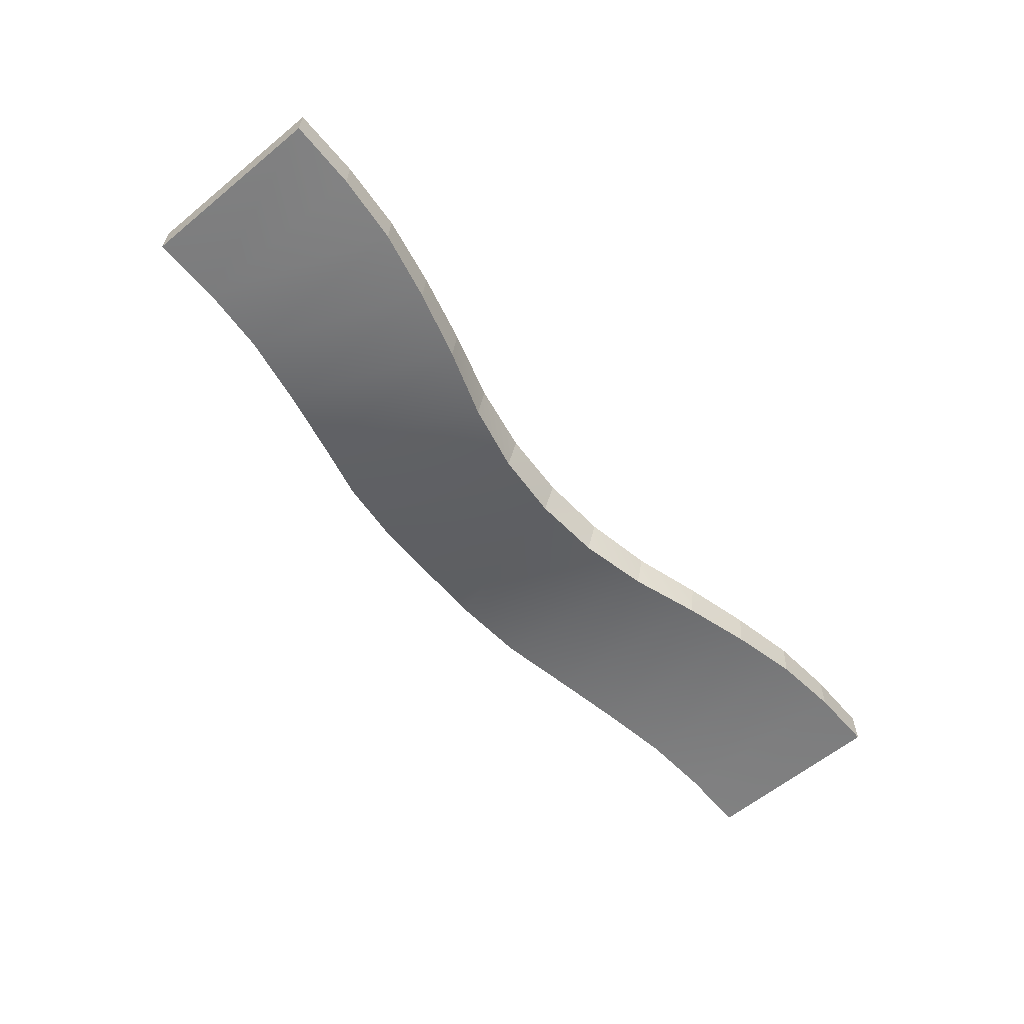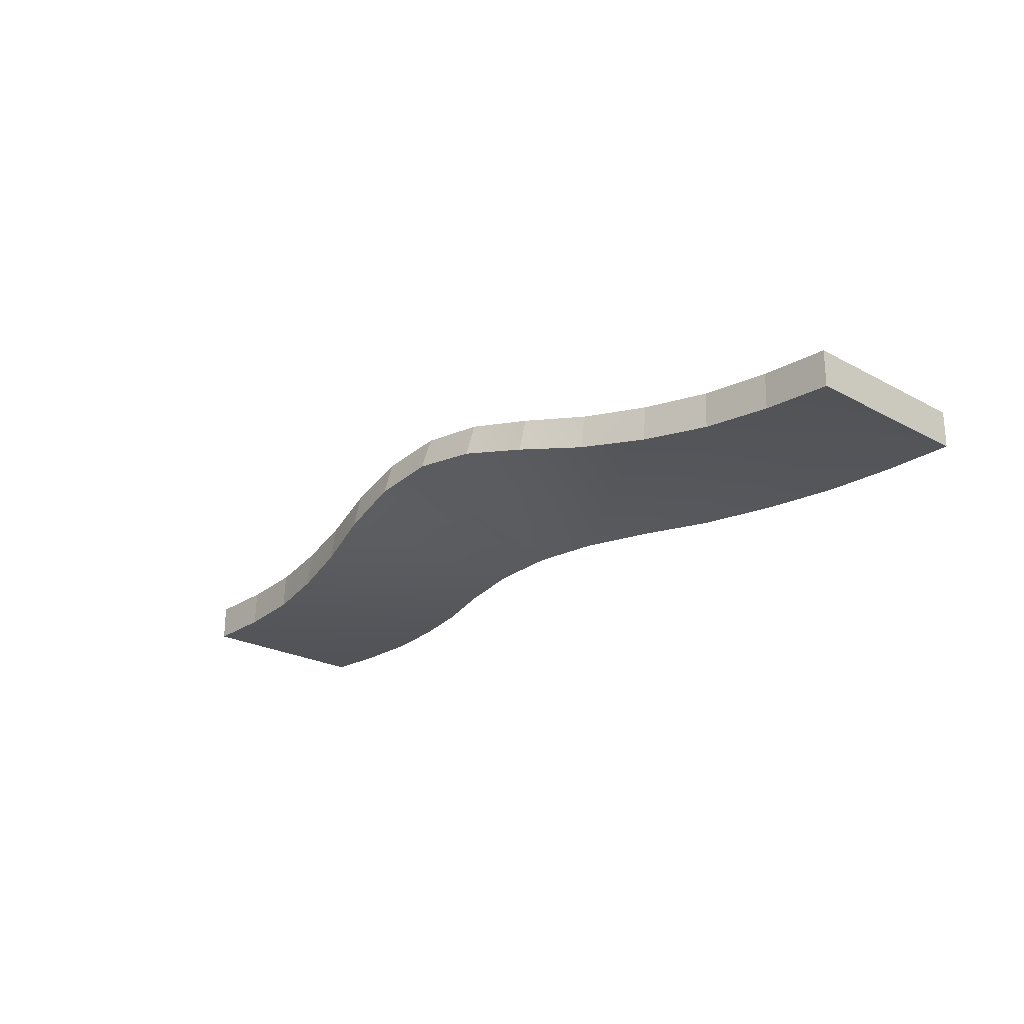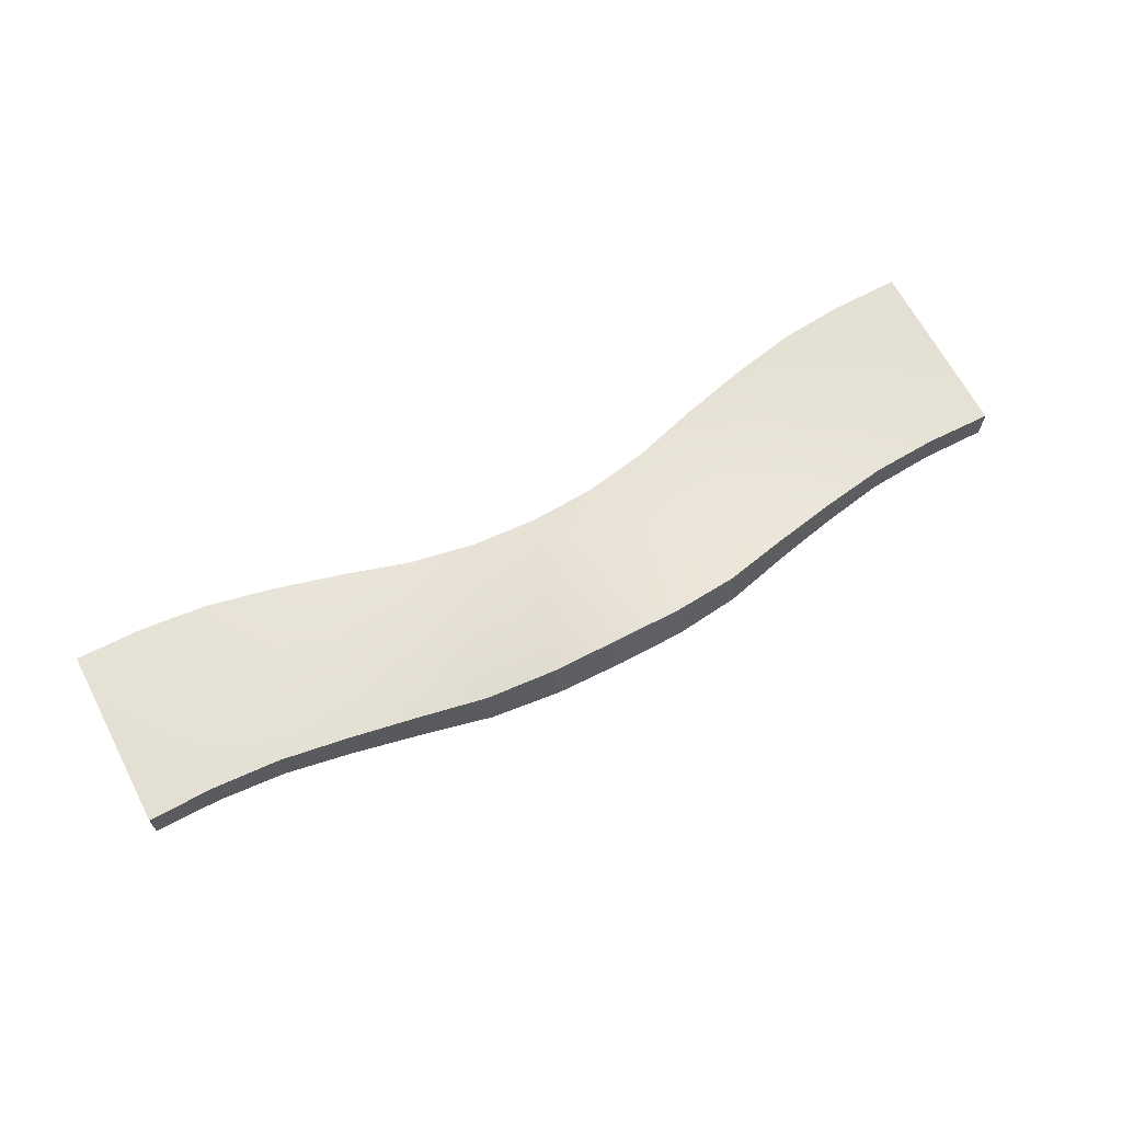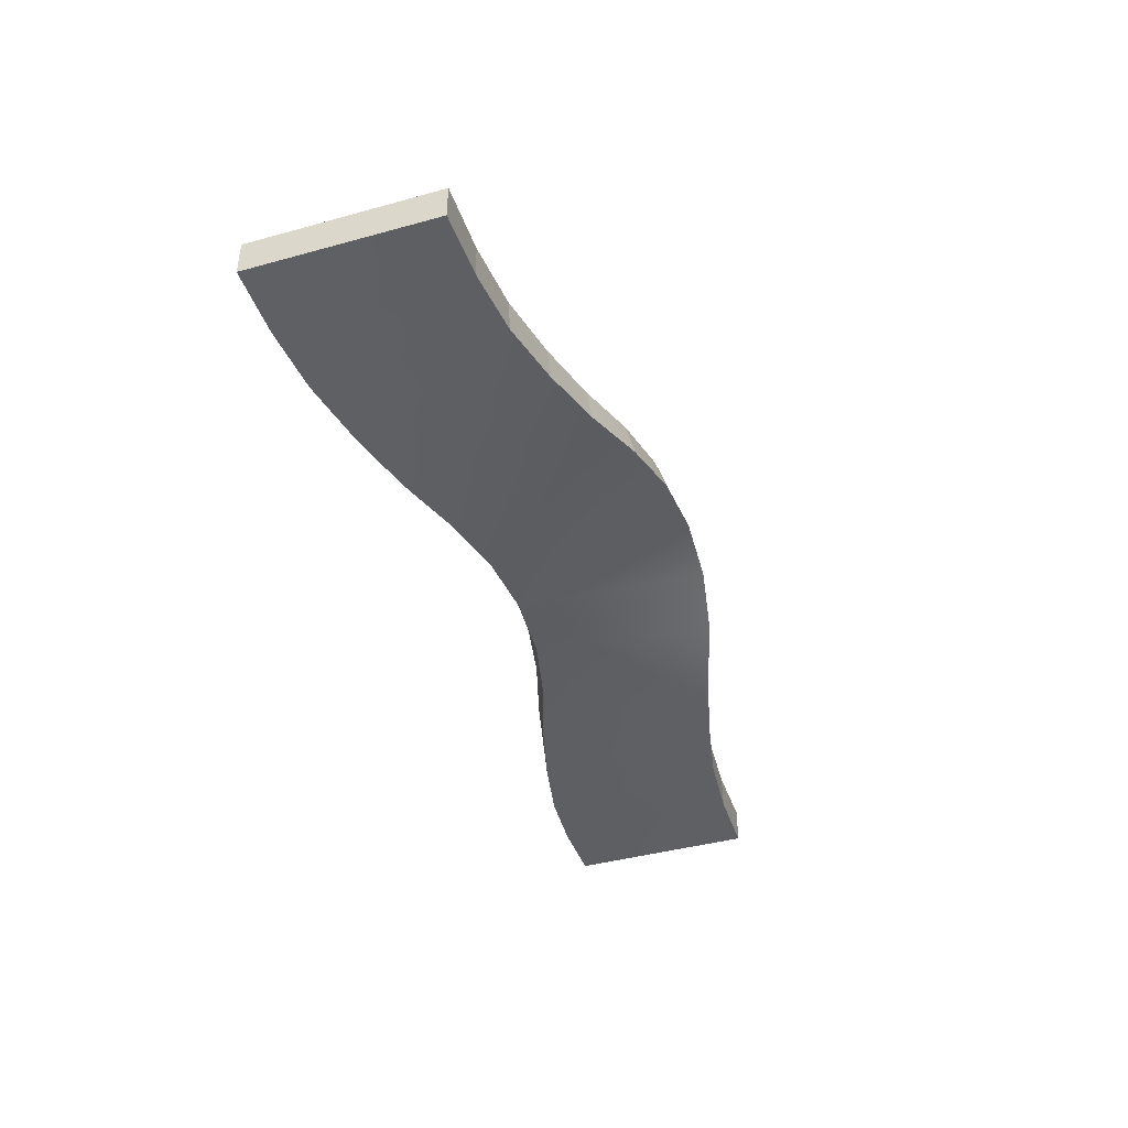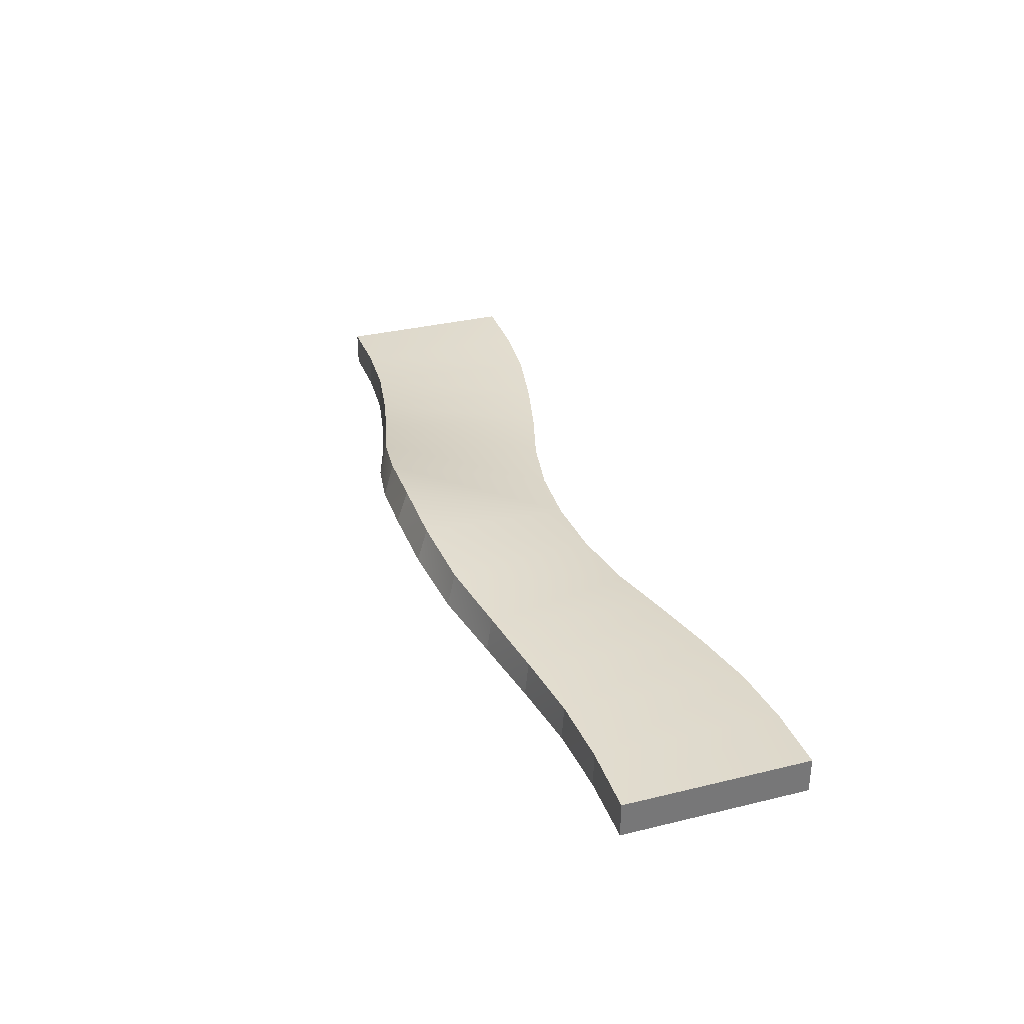
<metadata>
{"format":"obj","ext":"obj","renderer":"f3d","projection":"perspective","resolution":1024,"background":"white","views":[{"elev":-60.5,"azim":130.0,"up":"+Y"},{"elev":-22.9,"azim":47.1,"up":"+Y"},{"elev":65.8,"azim":-27.6,"up":"+Y"},{"elev":-41.9,"azim":-71.7,"up":"+Y"},{"elev":33.1,"azim":71.5,"up":"+Y"}]}
</metadata>
<code>
o Cube.002
v 4.341 -0.2151 -0.9954
v 4.341 -0.1702 1.004
v 5.068 -0.1927 1
v 5.068 -0.1927 -1
v 4.341 0.2151 0.9954
v 5.068 0.1927 1
v 5.068 0.1927 -1
v -4.347 0.1704 -1.004
v -4.347 0.2149 0.9955
v -5.068 0.1927 1
v -5.068 0.1927 -1
v -5.068 -0.1927 1
v -5.068 -0.1927 -1
v -4.347 -0.2149 -0.9955
v 4.341 0.1702 -1.004
v 3.617 0.143 -0.9493
v 3.617 -0.2418 -0.929
v 2.893 0.1148 -0.8108
v 2.893 -0.2687 -0.7735
v 2.169 0.0961 -0.6313
v 2.169 -0.2846 -0.5716
v 1.445 0.103 -0.4127
v 1.445 -0.2726 -0.3265
v 0.7206 0.1187 -0.2723
v 0.7206 -0.25 -0.1604
v -0.003412 0.1262 -0.2277
v -0.003412 -0.2387 -0.1039
v -0.7274 0.1189 -0.2722
v -0.7274 -0.2499 -0.1606
v -1.451 0.1033 -0.4126
v -1.451 -0.2724 -0.3267
v -2.175 0.0965 -0.6312
v -2.175 -0.2842 -0.5718
v -2.899 0.1152 -0.8107
v -2.899 -0.2684 -0.7737
v -3.623 0.1433 -0.9492
v -3.623 -0.2415 -0.9291
v 3.617 0.2481 1.048
v 2.893 0.3082 1.18
v 2.169 0.4057 1.345
v 1.445 0.5503 1.537
v 0.7206 0.6993 1.642
v -0.003411 0.7686 1.666
v -0.7274 0.6984 1.642
v -1.451 0.5492 1.537
v -2.175 0.4049 1.345
v -2.899 0.3077 1.18
v -3.623 0.2477 1.048
v -4.347 -0.1704 1.004
v -3.623 -0.1371 1.068
v -2.899 -0.0759 1.217
v -2.175 0.02414 1.404
v -1.451 0.1736 1.623
v -0.7274 0.3296 1.754
v -0.003411 0.4036 1.79
v 0.7206 0.3305 1.753
v 1.445 0.1747 1.623
v 2.169 0.02501 1.404
v 2.893 -0.07531 1.217
v 3.617 -0.1367 1.068
f 2 1 4
f 6 5 2
f 7 6 3
f 9 8 11
f 10 11 13
f 11 8 14
f 15 7 4
f 16 15 1
f 18 16 17
f 20 18 19
f 20 21 23
f 22 23 25
f 26 24 25
f 28 26 27
f 28 29 31
f 30 31 33
f 34 32 33
f 36 34 35
f 8 36 37
f 6 7 15
f 5 15 16
f 38 16 18
f 39 18 20
f 40 20 22
f 41 22 24
f 42 24 26
f 26 28 44
f 28 30 45
f 30 32 46
f 32 34 47
f 34 36 48
f 36 8 9
f 9 10 12
f 48 9 49
f 47 48 50
f 46 47 51
f 46 52 53
f 45 53 54
f 43 44 54
f 42 43 55
f 42 56 57
f 41 57 58
f 39 40 58
f 38 39 59
f 5 38 60
f 12 13 14
f 49 14 37
f 50 37 35
f 51 35 33
f 52 33 31
f 53 31 29
f 54 29 27
f 27 25 56
f 25 23 57
f 23 21 58
f 21 19 59
f 19 17 60
f 17 1 2
f 2 4 3
f 6 2 3
f 7 3 4
f 9 11 10
f 10 13 12
f 11 14 13
f 15 4 1
f 16 1 17
f 18 17 19
f 20 19 21
f 20 23 22
f 22 25 24
f 26 25 27
f 28 27 29
f 28 31 30
f 30 33 32
f 34 33 35
f 36 35 37
f 8 37 14
f 6 15 5
f 5 16 38
f 38 18 39
f 39 20 40
f 40 22 41
f 41 24 42
f 42 26 43
f 26 44 43
f 28 45 44
f 30 46 45
f 32 47 46
f 34 48 47
f 36 9 48
f 9 12 49
f 48 49 50
f 47 50 51
f 46 51 52
f 46 53 45
f 45 54 44
f 43 54 55
f 42 55 56
f 42 57 41
f 41 58 40
f 39 58 59
f 38 59 60
f 5 60 2
f 12 14 49
f 49 37 50
f 50 35 51
f 51 33 52
f 52 31 53
f 53 29 54
f 54 27 55
f 27 56 55
f 25 57 56
f 23 58 57
f 21 59 58
f 19 60 59
f 17 2 60

</code>
